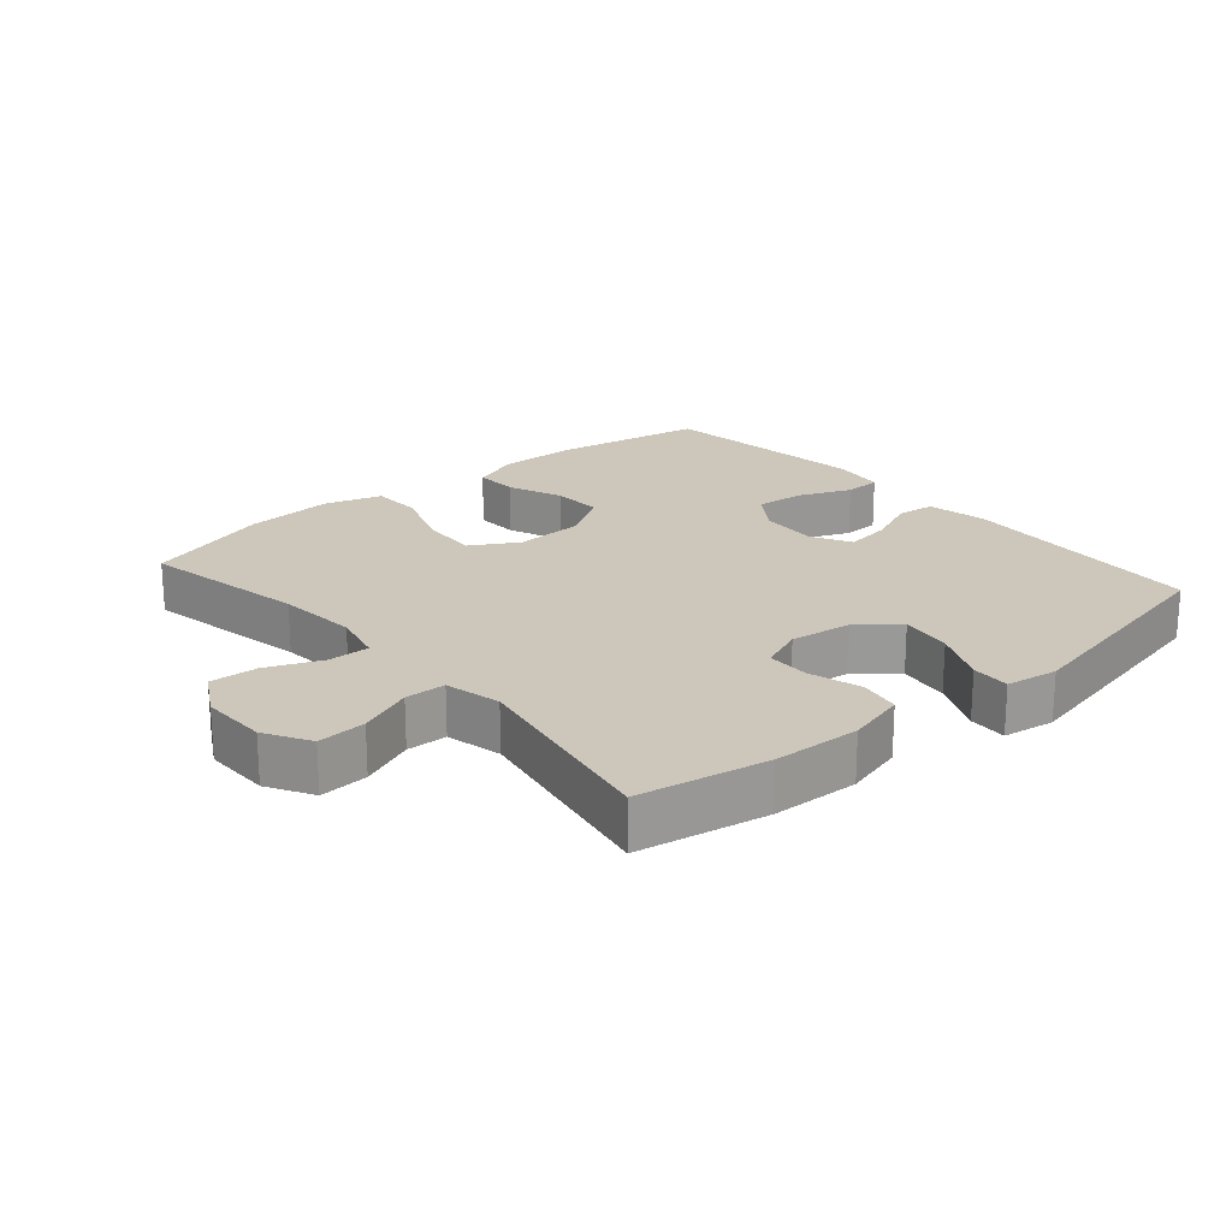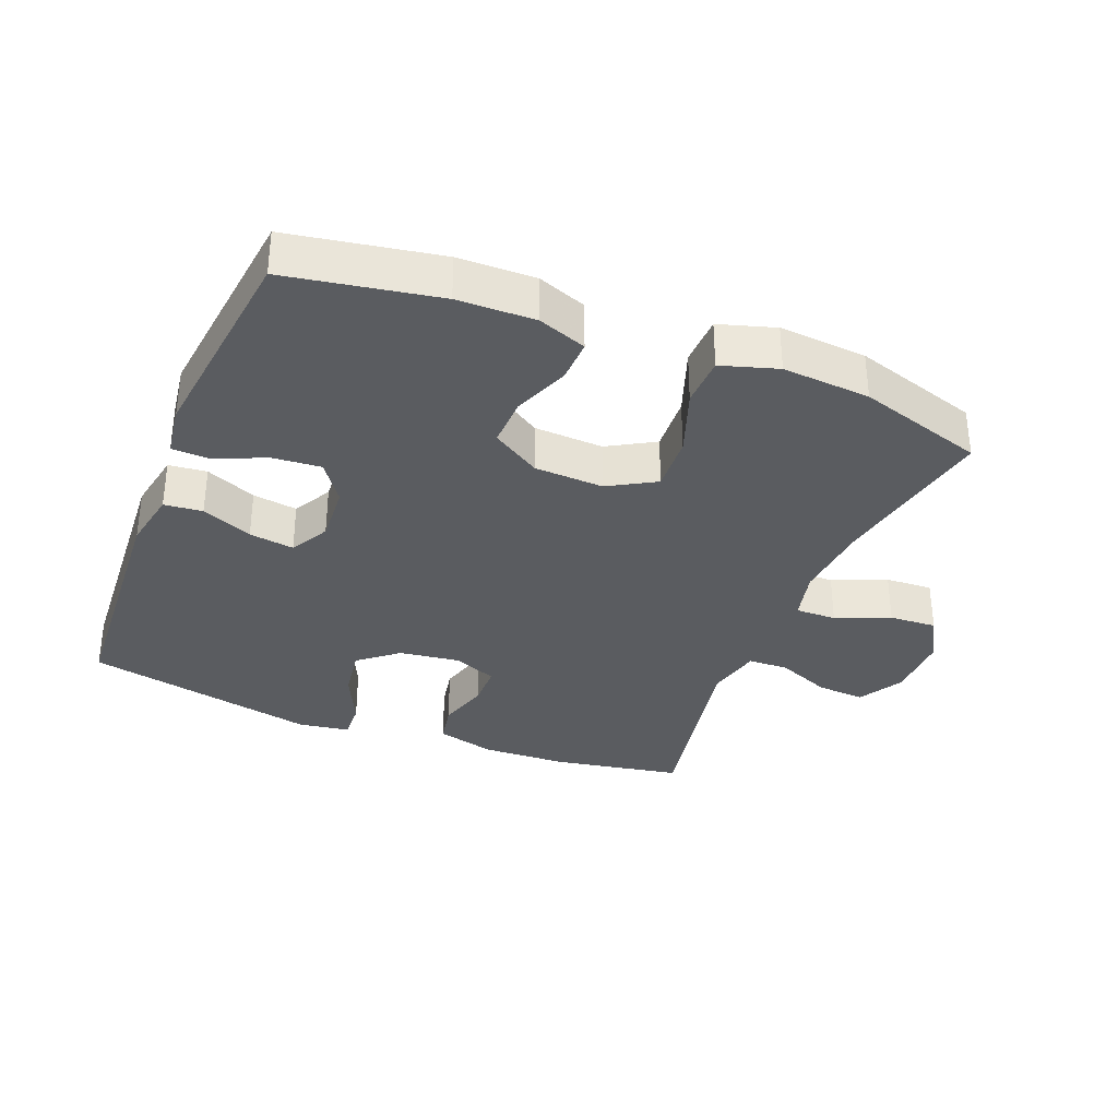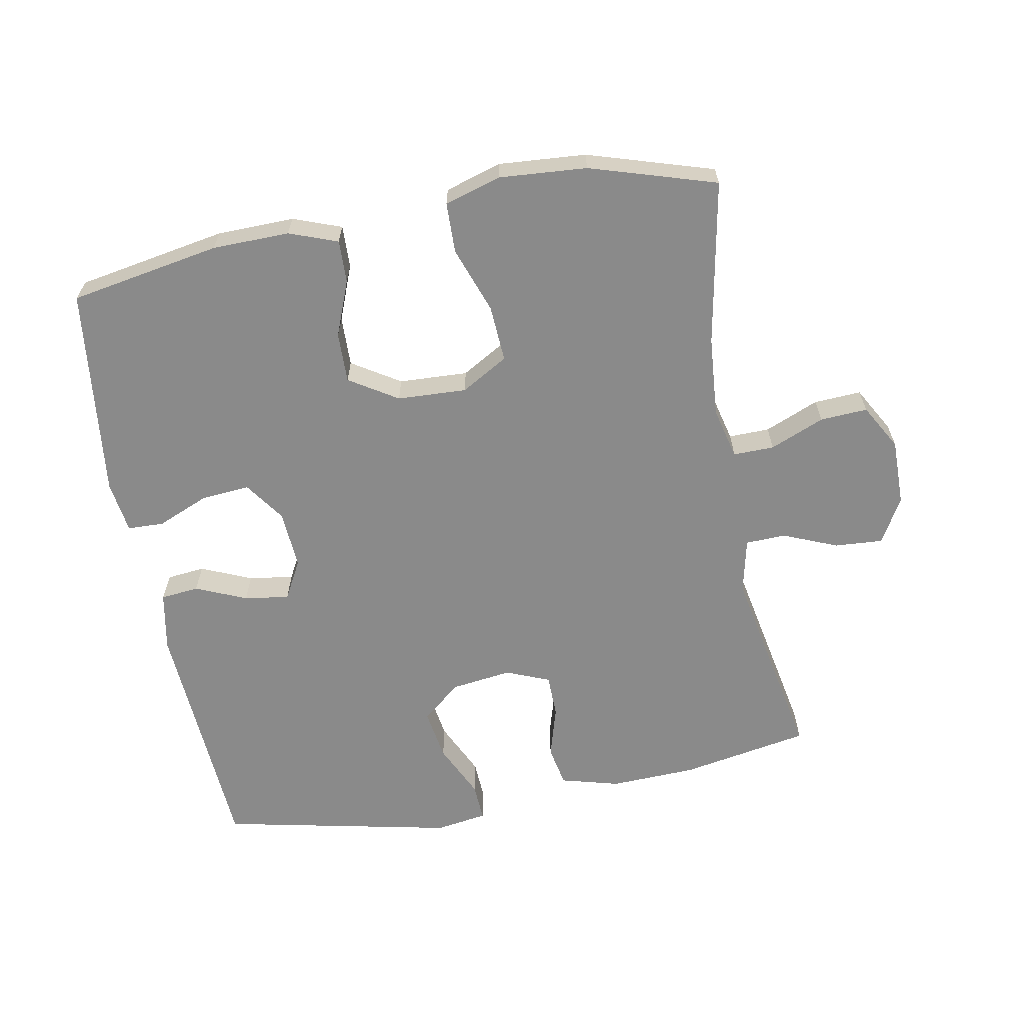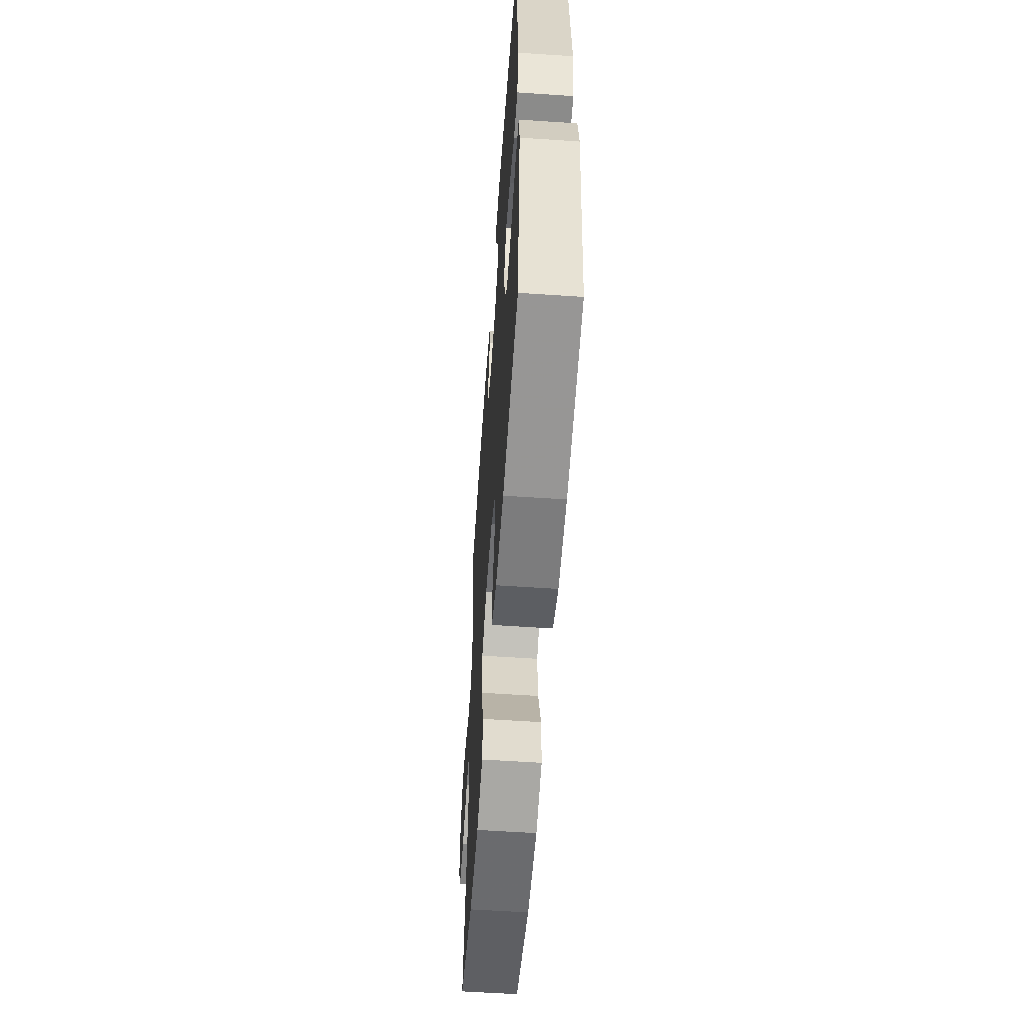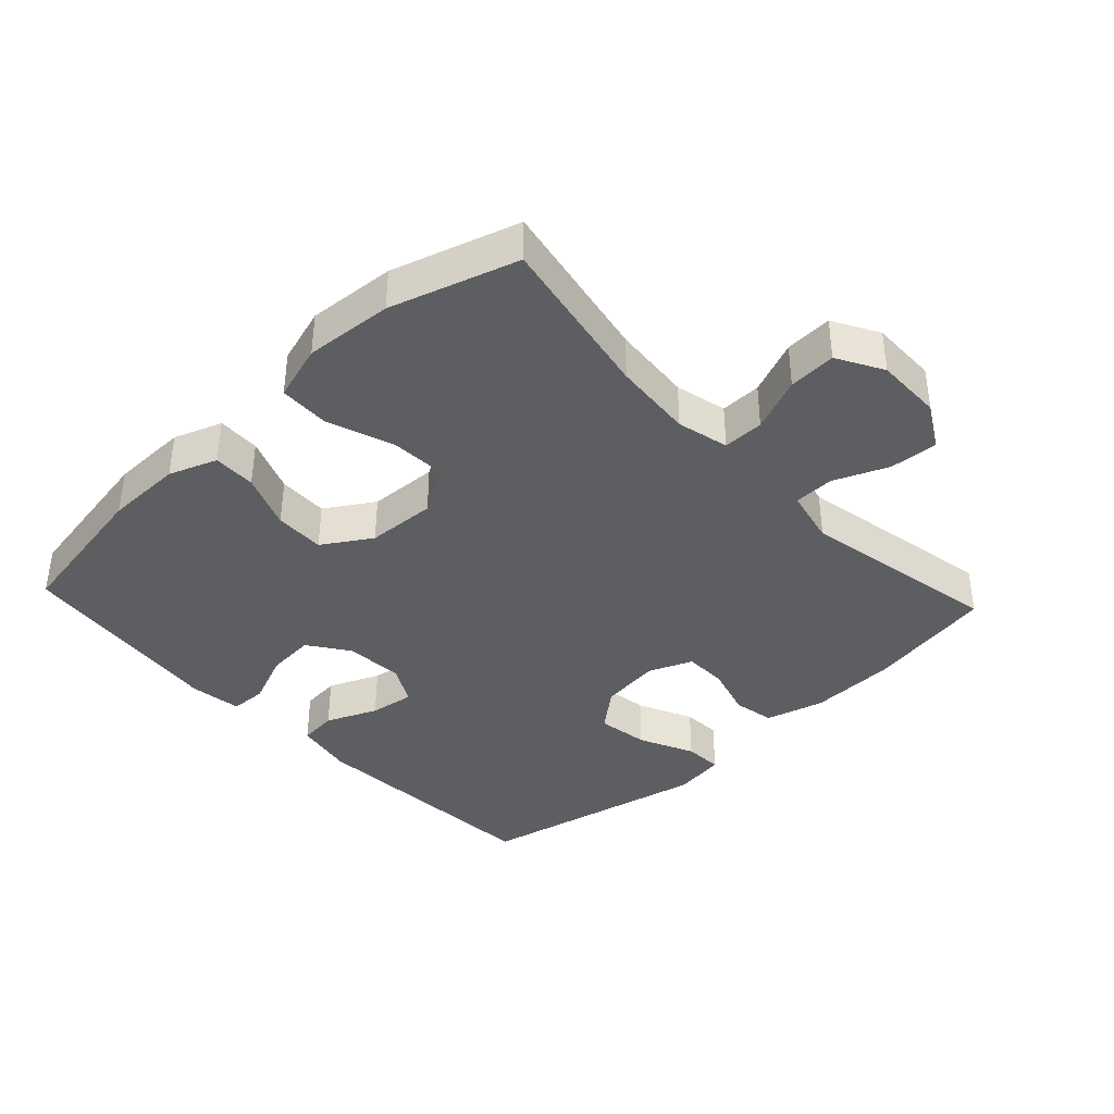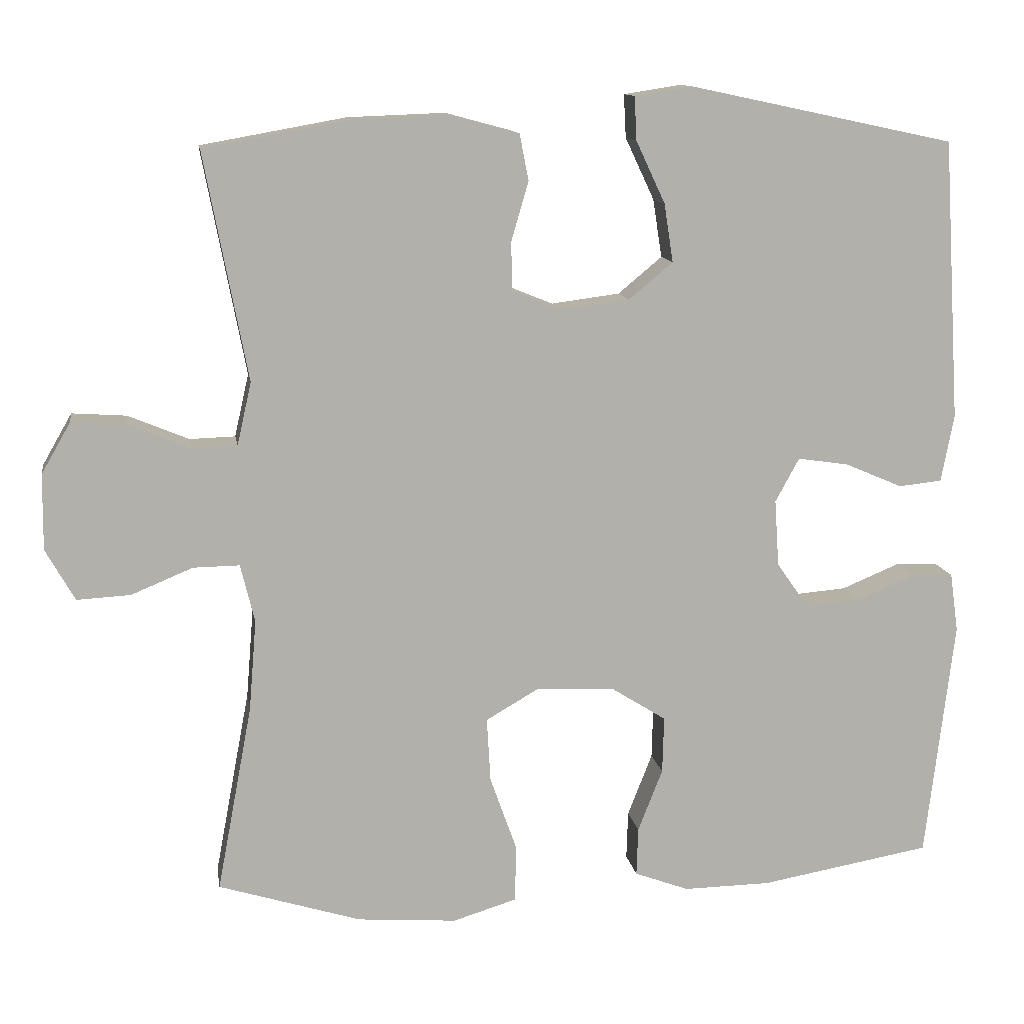
<metadata>
{"format":"obj","ext":"obj","renderer":"f3d","projection":"perspective","resolution":1024,"background":"white","views":[{"elev":21.3,"azim":-40.7,"up":"+Y"},{"elev":-33.8,"azim":158.2,"up":"+Y"},{"elev":-63.5,"azim":-169.4,"up":"+Y"},{"elev":-57.8,"azim":86.0,"up":"+Z"},{"elev":-38.7,"azim":-137.0,"up":"+Y"},{"elev":11.9,"azim":-9.0,"up":"+Z"}]}
</metadata>
<code>
v 0.5 0.07 -0.5
v 0.272 0.07 -0.54
v 0.155 0.07 -0.542
v 0.082 0.07 -0.515
v 0.084 0.07 -0.45
v 0.117 0.07 -0.366
v 0.119 0.07 -0.29
v 0.046 0.07 -0.244
v -0.059 0.07 -0.239
v -0.13 0.07 -0.28
v -0.125 0.07 -0.366
v -0.089 0.07 -0.467
v -0.091 0.07 -0.543
v -0.176 0.07 -0.569
v -0.309 0.07 -0.559
v -0.5 0.07 -0.5
v -0.453 0.07 -0.25
v -0.443 0.07 -0.128
v -0.462 0.07 -0.05
v -0.524 0.07 -0.051
v -0.606 0.07 -0.085
v -0.678 0.07 -0.089
v -0.717 0.07 -0.02
v -0.716 0.07 0.081
v -0.677 0.07 0.149
v -0.604 0.07 0.144
v -0.522 0.07 0.11
v -0.461 0.07 0.112
v -0.442 0.07 0.196
v -0.5 0.07 0.5
v -0.305 0.07 0.535
v -0.174 0.07 0.54
v -0.085 0.07 0.516
v -0.073 0.07 0.454
v -0.096 0.07 0.375
v -0.095 0.07 0.31
v -0.029 0.07 0.283
v 0.063 0.07 0.295
v 0.122 0.07 0.344
v 0.11 0.07 0.422
v 0.071 0.07 0.505
v 0.068 0.07 0.563
v 0.146 0.07 0.575
v 0.5 0.07 0.5
v 0.523 0.07 0.125
v 0.506 0.07 0.035
v 0.448 0.07 0.029
v 0.371 0.07 0.062
v 0.303 0.07 0.072
v 0.271 0.07 0.013
v 0.277 0.07 -0.076
v 0.32 0.07 -0.137
v 0.393 0.07 -0.131
v 0.472 0.07 -0.098
v 0.527 0.07 -0.1
v 0.538 0.07 -0.179
v 0.5 0 -0.5
v 0.272 0 -0.54
v 0.155 0 -0.542
v 0.082 0 -0.515
v 0.084 0 -0.45
v 0.117 0 -0.366
v 0.119 0 -0.29
v 0.046 0 -0.244
v -0.059 0 -0.239
v -0.13 0 -0.28
v -0.125 0 -0.366
v -0.089 0 -0.467
v -0.091 0 -0.543
v -0.176 0 -0.569
v -0.309 0 -0.559
v -0.5 0 -0.5
v -0.453 0 -0.25
v -0.443 0 -0.128
v -0.462 0 -0.05
v -0.524 0 -0.051
v -0.606 0 -0.085
v -0.678 0 -0.089
v -0.717 0 -0.02
v -0.716 0 0.081
v -0.677 0 0.149
v -0.604 0 0.144
v -0.522 0 0.11
v -0.461 0 0.112
v -0.442 0 0.196
v -0.5 0 0.5
v -0.305 0 0.535
v -0.174 0 0.54
v -0.085 0 0.516
v -0.073 0 0.454
v -0.096 0 0.375
v -0.095 0 0.31
v -0.029 0 0.283
v 0.063 0 0.295
v 0.122 0 0.344
v 0.11 0 0.422
v 0.071 0 0.505
v 0.068 0 0.563
v 0.146 0 0.575
v 0.5 0 0.5
v 0.523 0 0.125
v 0.506 0 0.035
v 0.448 0 0.029
v 0.371 0 0.062
v 0.303 0 0.072
v 0.271 0 0.013
v 0.277 0 -0.076
v 0.32 0 -0.137
v 0.393 0 -0.131
v 0.472 0 -0.098
v 0.527 0 -0.1
v 0.538 0 -0.179
f 4 5 6
f 3 4 6
f 2 3 6
f 1 2 6
f 56 1 6
f 55 56 6
f 54 55 6
f 53 54 6
f 52 53 6 7
f 51 52 7 8
f 50 51 8 9
f 49 50 9 10
f 46 47 48
f 45 46 48
f 44 45 48
f 43 44 48
f 42 43 48
f 41 42 48
f 40 41 48
f 39 40 48 49
f 38 39 49 10
f 33 34 35
f 32 33 35
f 31 32 35
f 30 31 35
f 29 30 35
f 28 29 35 36
f 25 26 27
f 24 25 27
f 23 24 27
f 22 23 27
f 21 22 27
f 20 21 27
f 19 20 27 28
f 28 36 37
f 19 28 37
f 18 19 37
f 15 16 17
f 14 15 17
f 13 14 17
f 12 13 17
f 11 12 17
f 10 11 17 18
f 10 18 37 38
f 62 61 60
f 62 60 59
f 62 59 58
f 62 58 57
f 62 57 112
f 62 112 111
f 62 111 110
f 62 110 109
f 63 62 109 108
f 64 63 108 107
f 65 64 107 106
f 66 65 106 105
f 104 103 102
f 104 102 101
f 104 101 100
f 104 100 99
f 104 99 98
f 104 98 97
f 104 97 96
f 105 104 96 95
f 66 105 95 94
f 91 90 89
f 91 89 88
f 91 88 87
f 91 87 86
f 91 86 85
f 92 91 85 84
f 83 82 81
f 83 81 80
f 83 80 79
f 83 79 78
f 83 78 77
f 83 77 76
f 84 83 76 75
f 93 92 84
f 93 84 75
f 93 75 74
f 73 72 71
f 73 71 70
f 73 70 69
f 73 69 68
f 73 68 67
f 74 73 67 66
f 94 93 74 66
f 1 57 58 2
f 2 58 59 3
f 3 59 60 4
f 4 60 61 5
f 5 61 62 6
f 6 62 63 7
f 7 63 64 8
f 8 64 65 9
f 9 65 66 10
f 10 66 67 11
f 11 67 68 12
f 12 68 69 13
f 13 69 70 14
f 14 70 71 15
f 15 71 72 16
f 16 72 73 17
f 17 73 74 18
f 18 74 75 19
f 19 75 76 20
f 20 76 77 21
f 21 77 78 22
f 22 78 79 23
f 23 79 80 24
f 24 80 81 25
f 25 81 82 26
f 26 82 83 27
f 27 83 84 28
f 28 84 85 29
f 29 85 86 30
f 30 86 87 31
f 31 87 88 32
f 32 88 89 33
f 33 89 90 34
f 34 90 91 35
f 35 91 92 36
f 36 92 93 37
f 37 93 94 38
f 38 94 95 39
f 39 95 96 40
f 40 96 97 41
f 41 97 98 42
f 42 98 99 43
f 43 99 100 44
f 44 100 101 45
f 45 101 102 46
f 46 102 103 47
f 47 103 104 48
f 48 104 105 49
f 49 105 106 50
f 50 106 107 51
f 51 107 108 52
f 52 108 109 53
f 53 109 110 54
f 54 110 111 55
f 55 111 112 56
f 56 112 57 1

</code>
